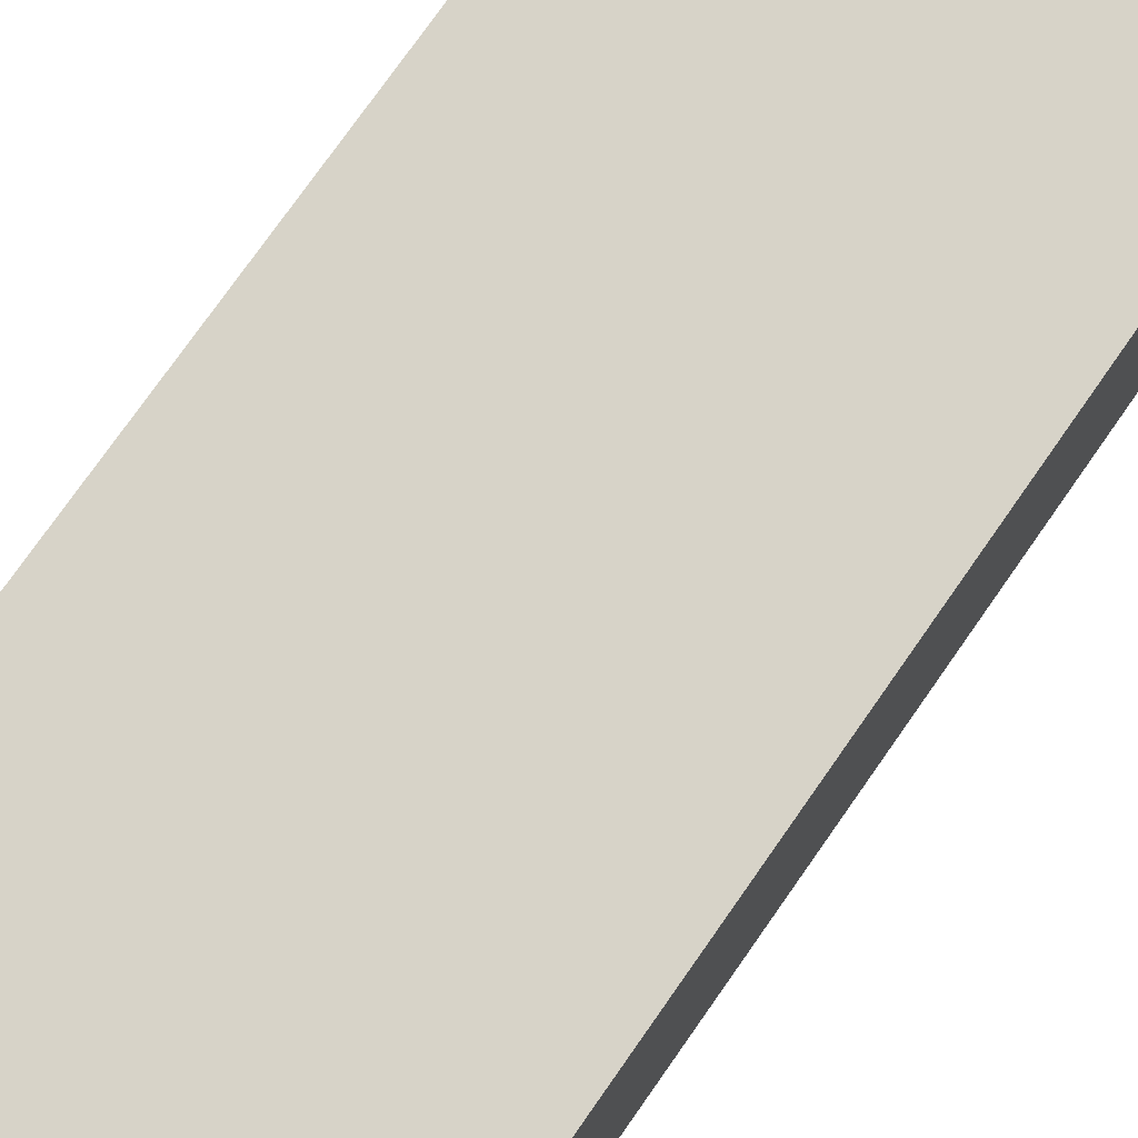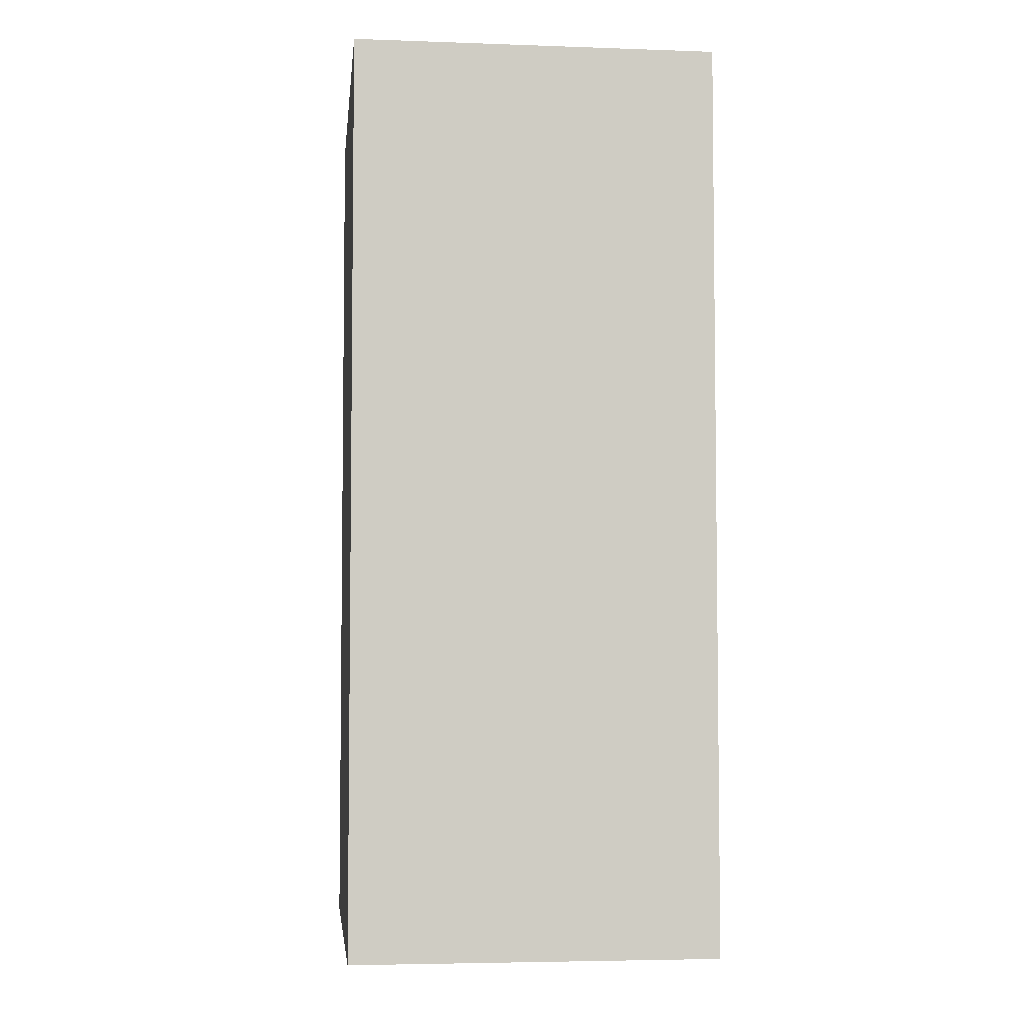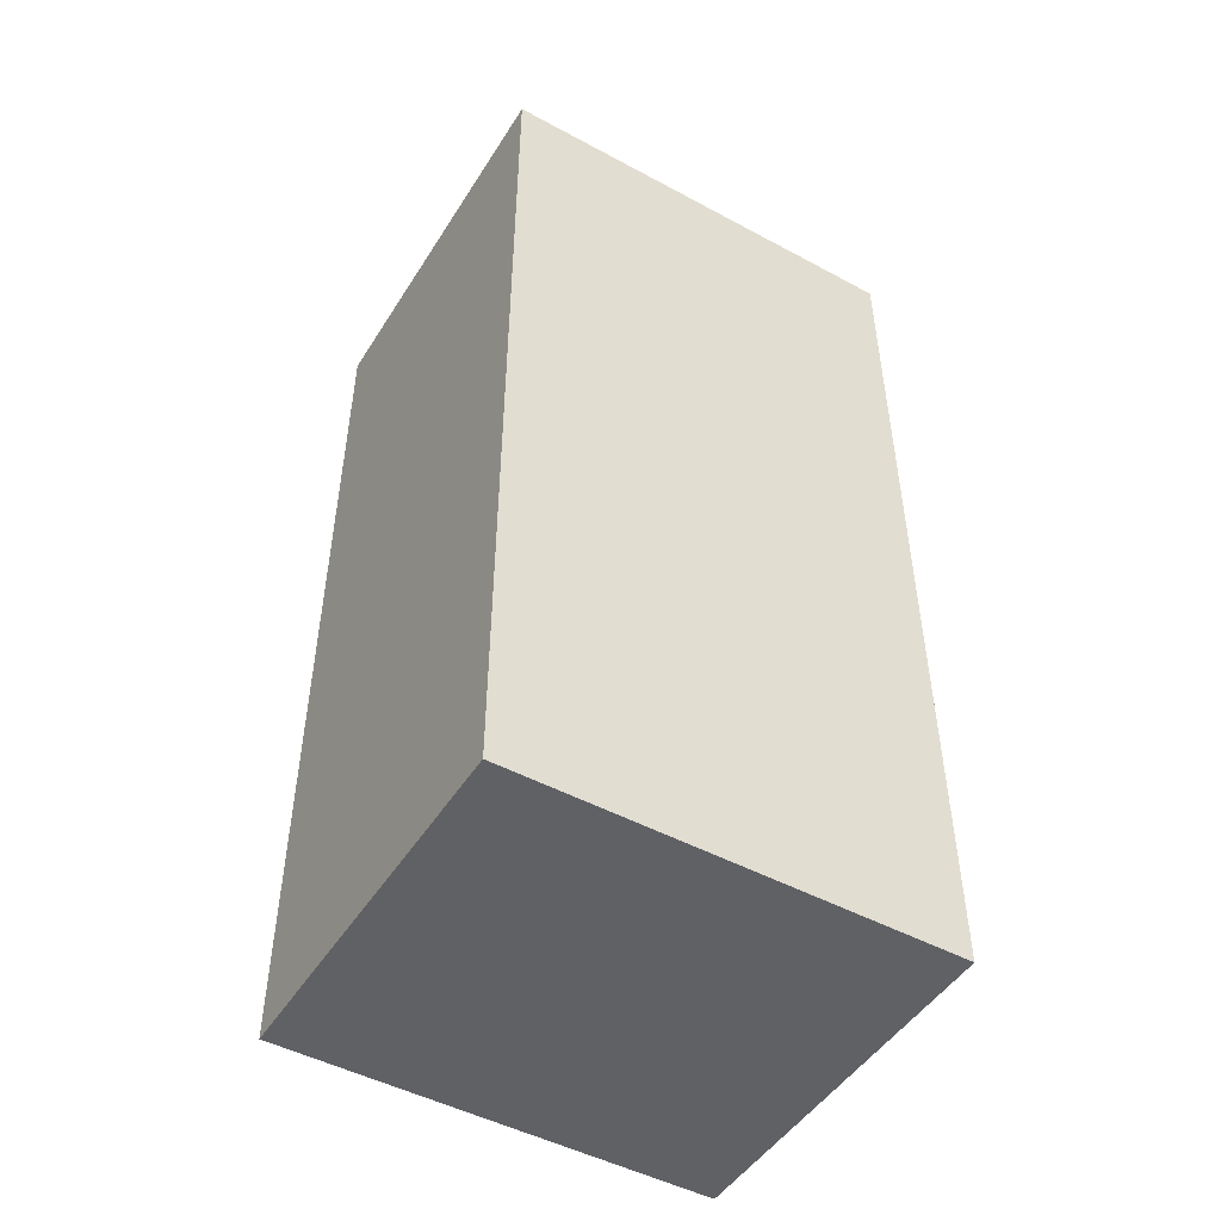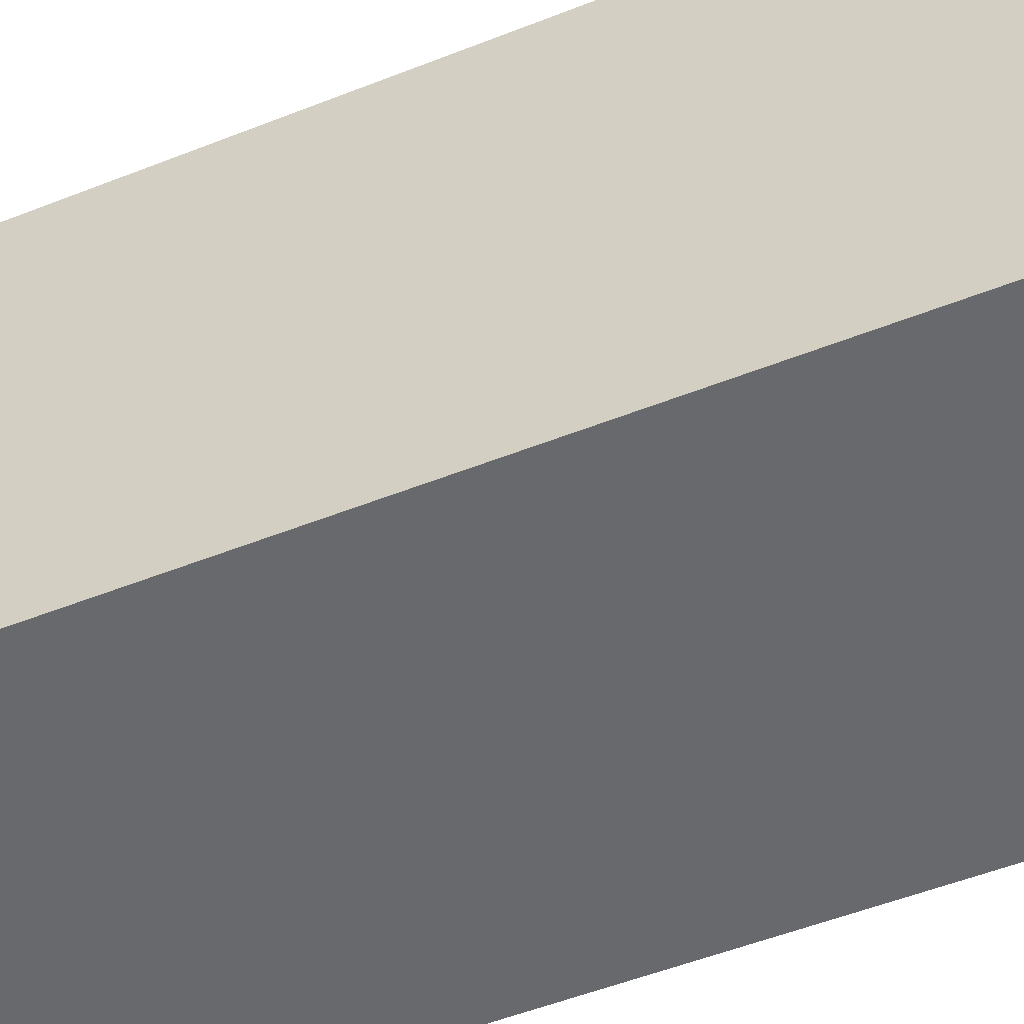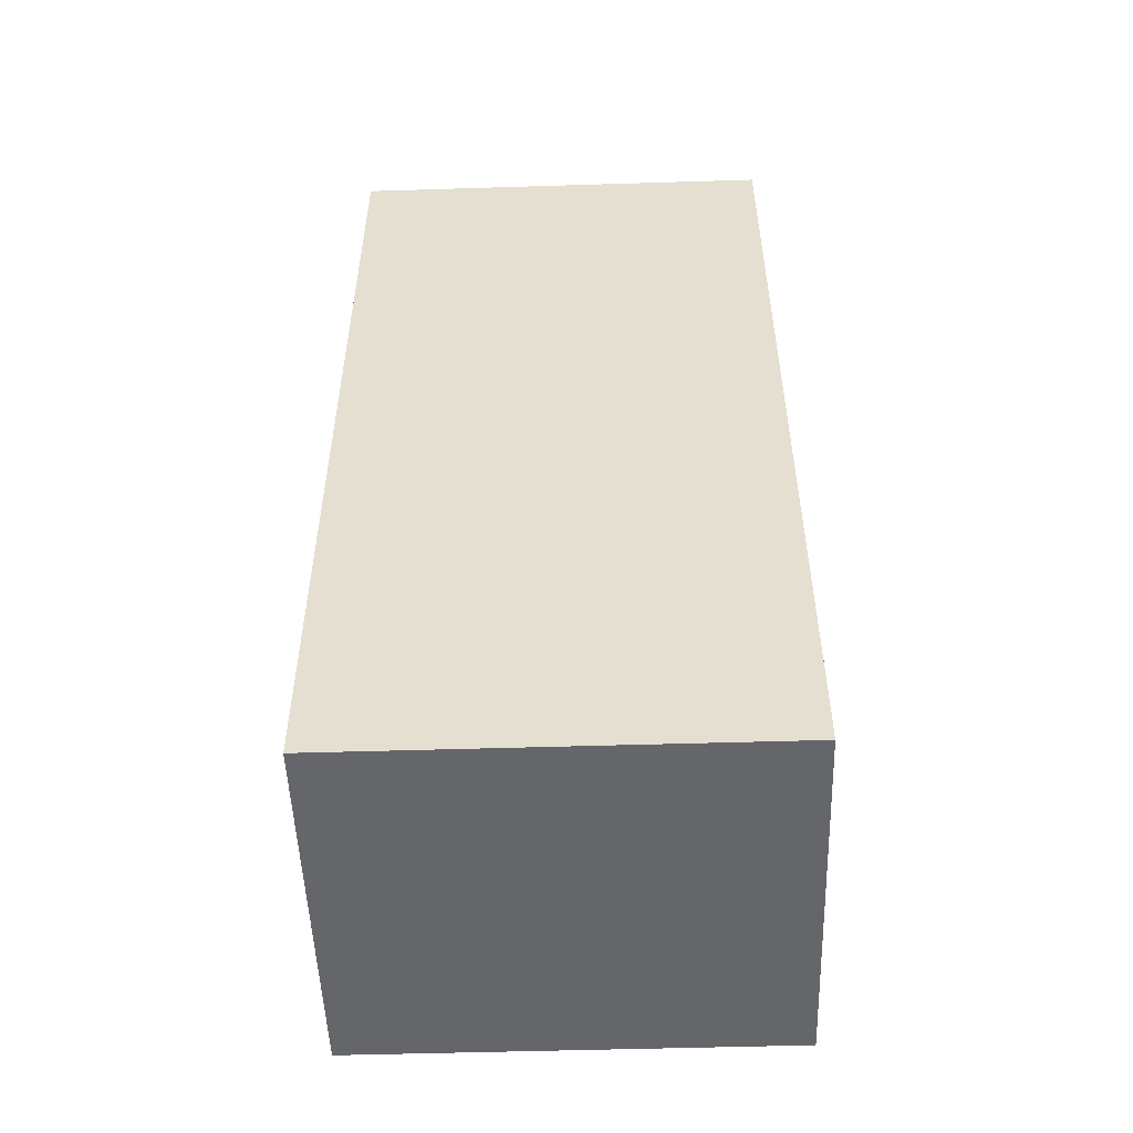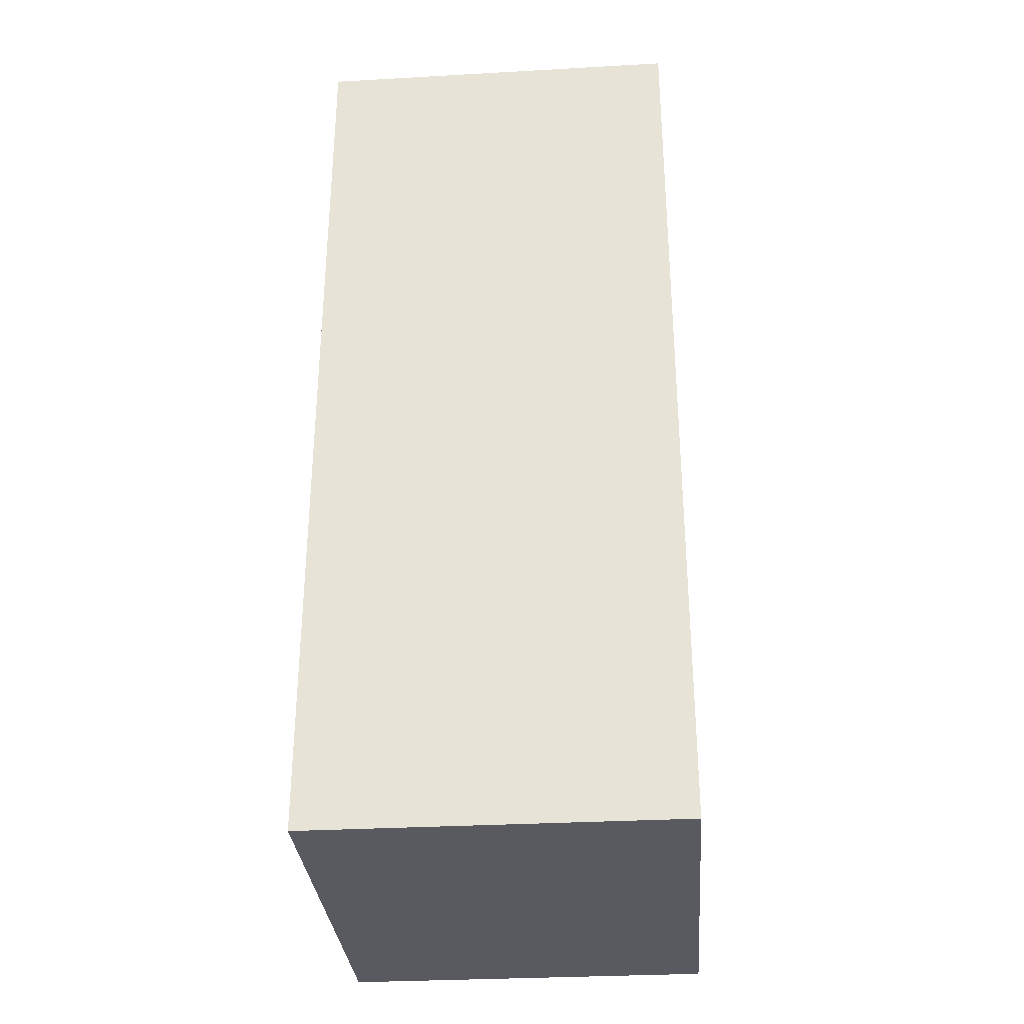
<metadata>
{"format":"obj","ext":"obj","renderer":"f3d","projection":"perspective","resolution":1024,"background":"white","views":[{"elev":76.7,"azim":35.1,"up":"+Z"},{"elev":-4.7,"azim":173.7,"up":"+Y"},{"elev":-48.5,"azim":-121.0,"up":"+Y"},{"elev":-52.8,"azim":113.0,"up":"+Z"},{"elev":-51.8,"azim":-88.1,"up":"+Y"},{"elev":-31.9,"azim":4.5,"up":"+Y"}]}
</metadata>
<code>
o
v -1.7 0 0.3
v -1.7 0 -0.4
v -1.7 0.1 0.3
v -1.7 0.1 -0.4
v -1.7 0.8 0.3
v -1.7 0.8 -0.4
v -1.7 0.9 0.3
v -1.7 0.9 -0.4
v -1.7 1 0.3
v -1.7 1 -0.4
v -1.7 1.1 0.3
v -1.7 1.1 -0.4
v -1.7 1.5 0.3
v -1.7 1.5 -0.4
v -1.1 0 0.3
v -1.1 0 -0.4
v -1.1 0.1 0.3
v -1.1 0.1 -0.4
v -1.1 0.8 0.3
v -1.1 0.8 -0.4
v -1.1 0.9 0.3
v -1.1 0.9 -0.4
v -1.1 1 0.3
v -1.1 1 -0.4
v -1.1 1.1 0.3
v -1.1 1.1 -0.4
v -1.1 1.5 0.3
v -1.1 1.5 -0.4
v -1.7 0 0.3
v -1.7 0.1 0.3
v -1.7 0.8 0.3
v -1.7 0.9 0.3
v -1.7 1 0.3
v -1.7 1.1 0.3
v -1.7 1.5 0.3
v -1.1 0 0.3
v -1.1 0.1 0.3
v -1.1 0.8 0.3
v -1.1 0.9 0.3
v -1.1 1 0.3
v -1.1 1.1 0.3
v -1.1 1.5 0.3
v -1.7 0 -0.4
v -1.7 0.1 -0.4
v -1.7 0.8 -0.4
v -1.7 0.9 -0.4
v -1.7 1 -0.4
v -1.7 1.1 -0.4
v -1.7 1.5 -0.4
v -1.1 0 -0.4
v -1.1 0.1 -0.4
v -1.1 0.8 -0.4
v -1.1 0.9 -0.4
v -1.1 1 -0.4
v -1.1 1.1 -0.4
v -1.1 1.5 -0.4
v -1.7 0 0.3
v -1.1 0 0.3
v -1.7 0 -0.4
v -1.1 0 -0.4
v -1.7 1.5 0.3
v -1.1 1.5 0.3
v -1.7 1.5 -0.4
v -1.1 1.5 -0.4
f 3 2 1
f 4 2 3
f 5 4 3
f 6 4 5
f 7 6 5
f 8 6 7
f 9 8 7
f 10 8 9
f 11 10 9
f 12 10 11
f 13 12 11
f 14 12 13
f 15 16 17
f 17 16 18
f 17 18 19
f 19 18 20
f 19 20 21
f 21 20 22
f 21 22 23
f 23 22 24
f 23 24 25
f 25 24 26
f 25 26 27
f 27 26 28
f 36 30 29
f 37 31 30
f 37 30 36
f 38 32 31
f 38 31 37
f 39 33 32
f 39 32 38
f 40 34 33
f 40 33 39
f 41 35 34
f 41 34 40
f 42 35 41
f 43 44 50
f 44 45 51
f 50 44 51
f 45 46 52
f 51 45 52
f 46 47 53
f 52 46 53
f 47 48 54
f 53 47 54
f 48 49 55
f 54 48 55
f 55 49 56
f 59 58 57
f 60 58 59
f 61 62 63
f 63 62 64

</code>
